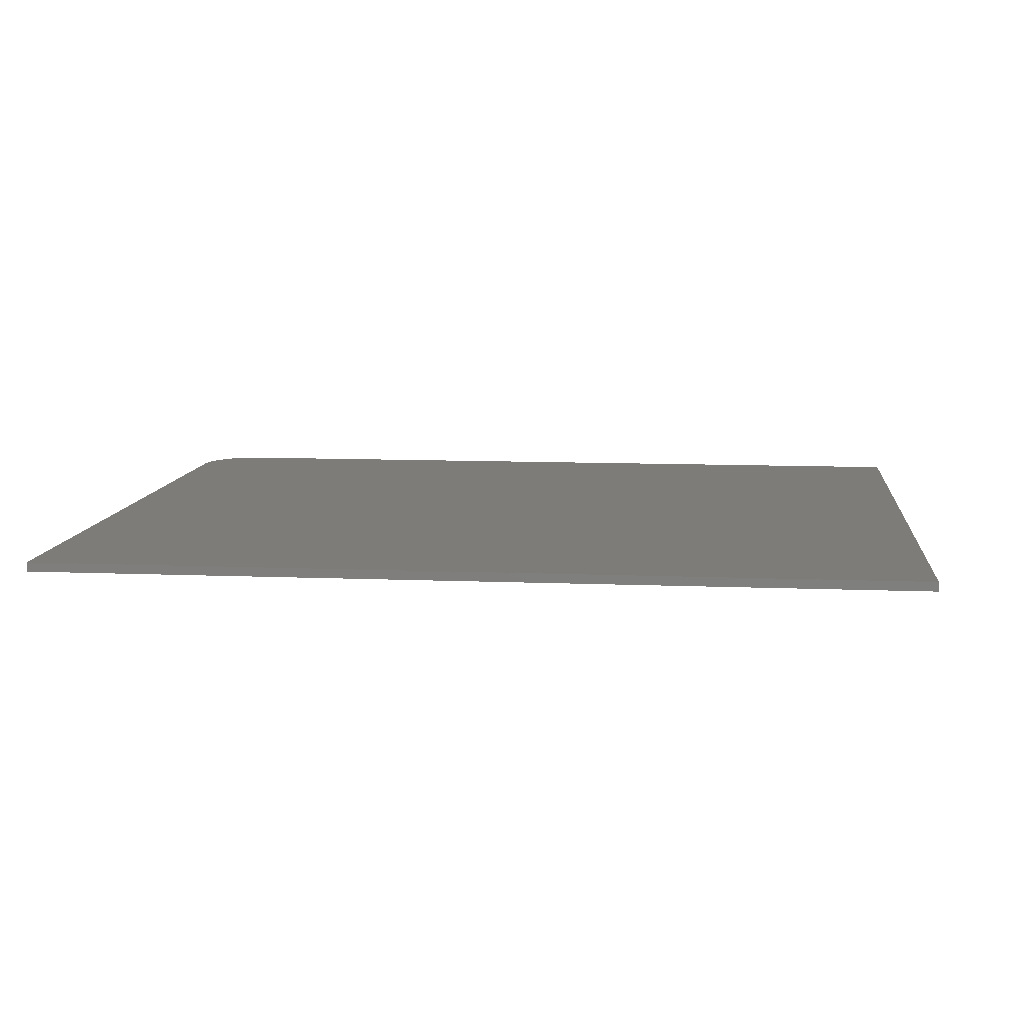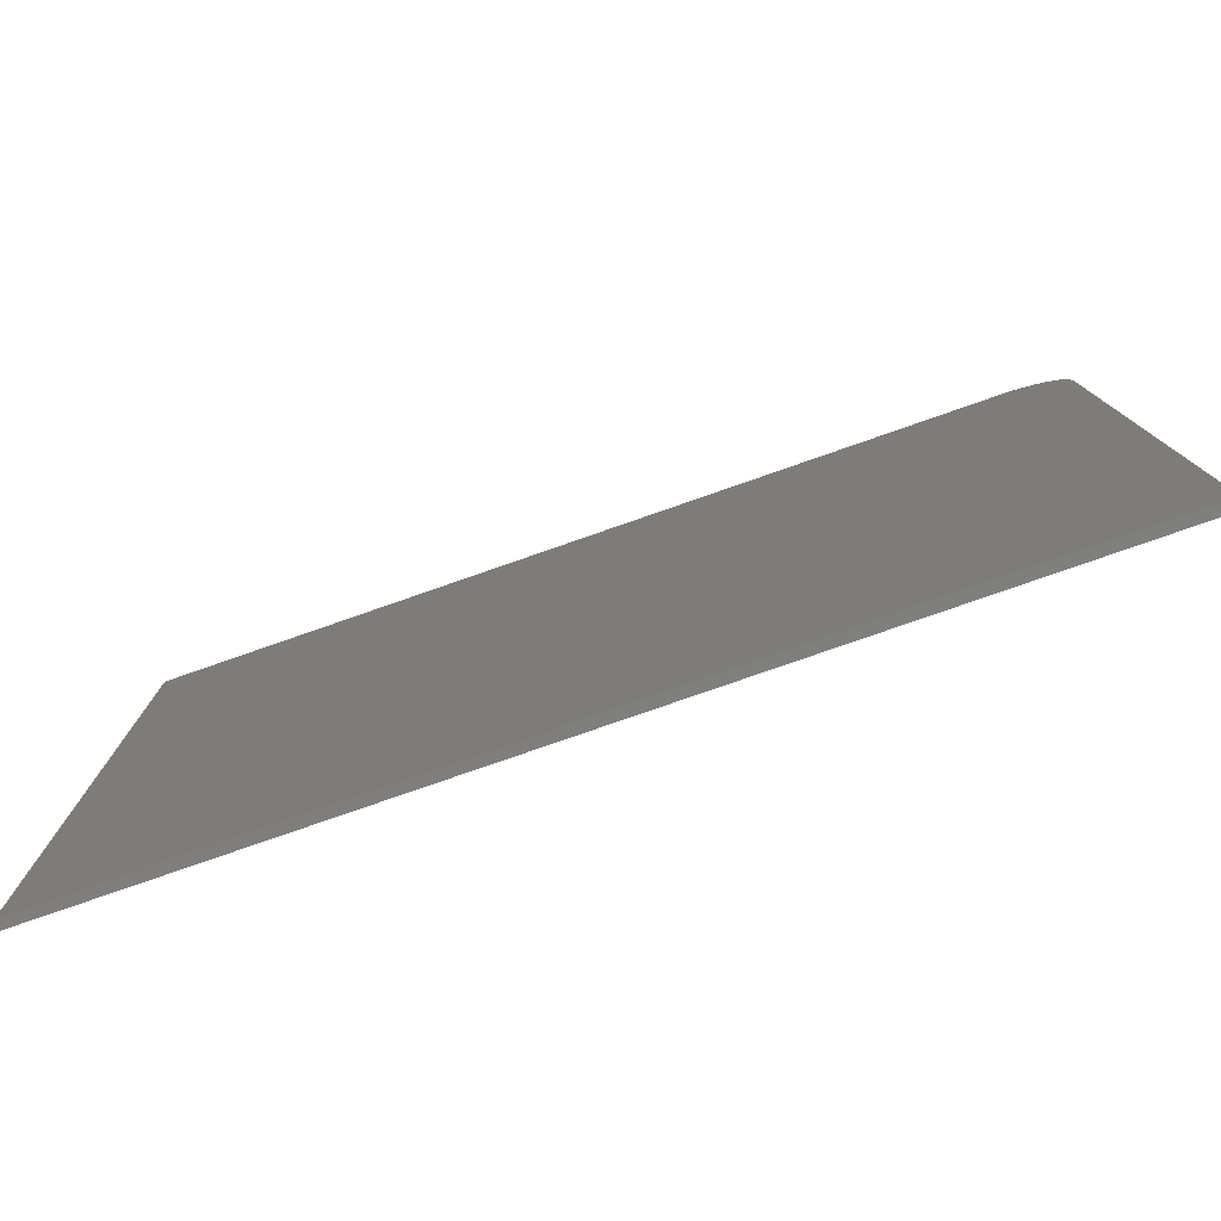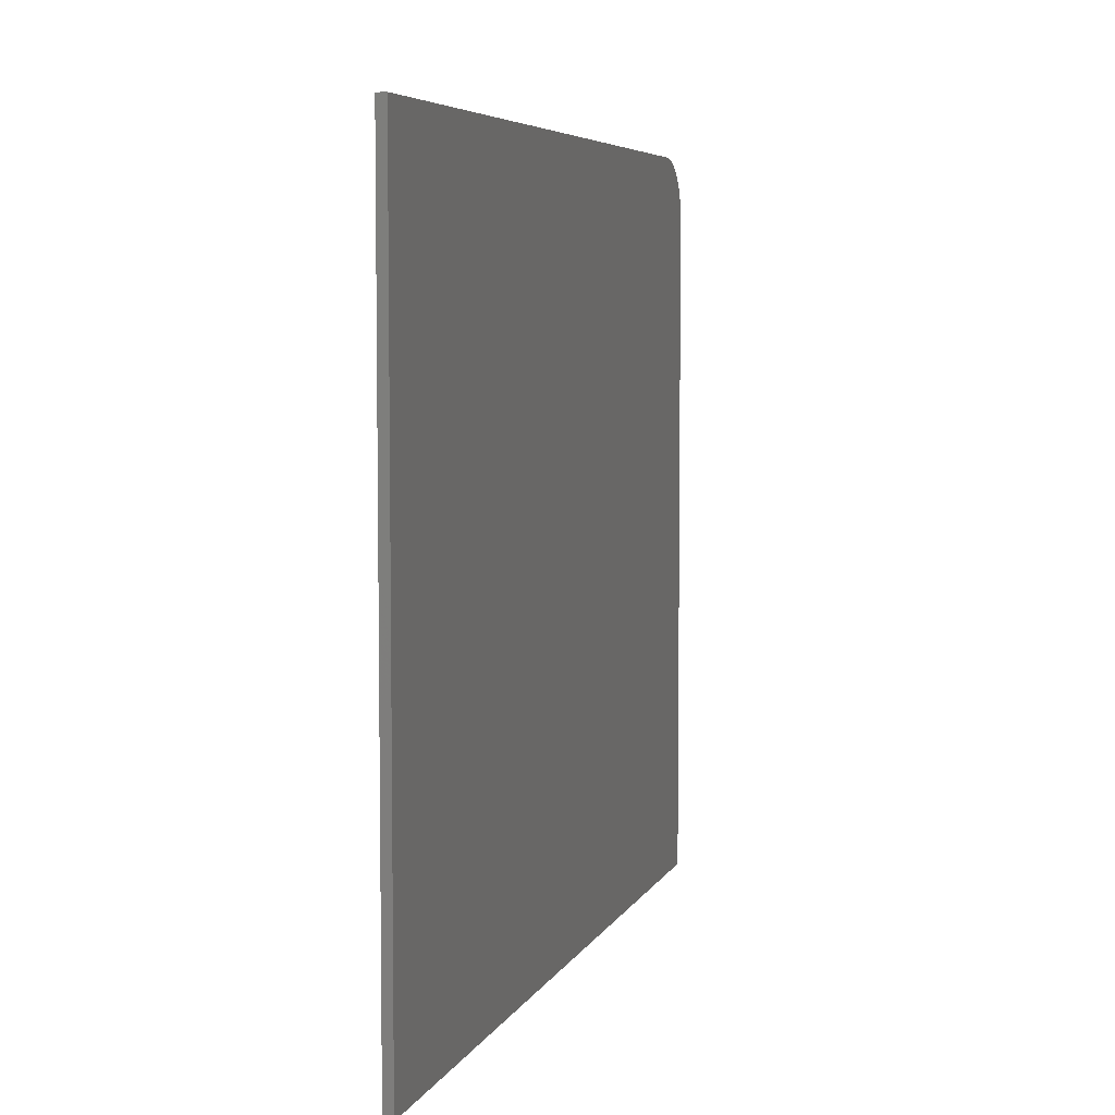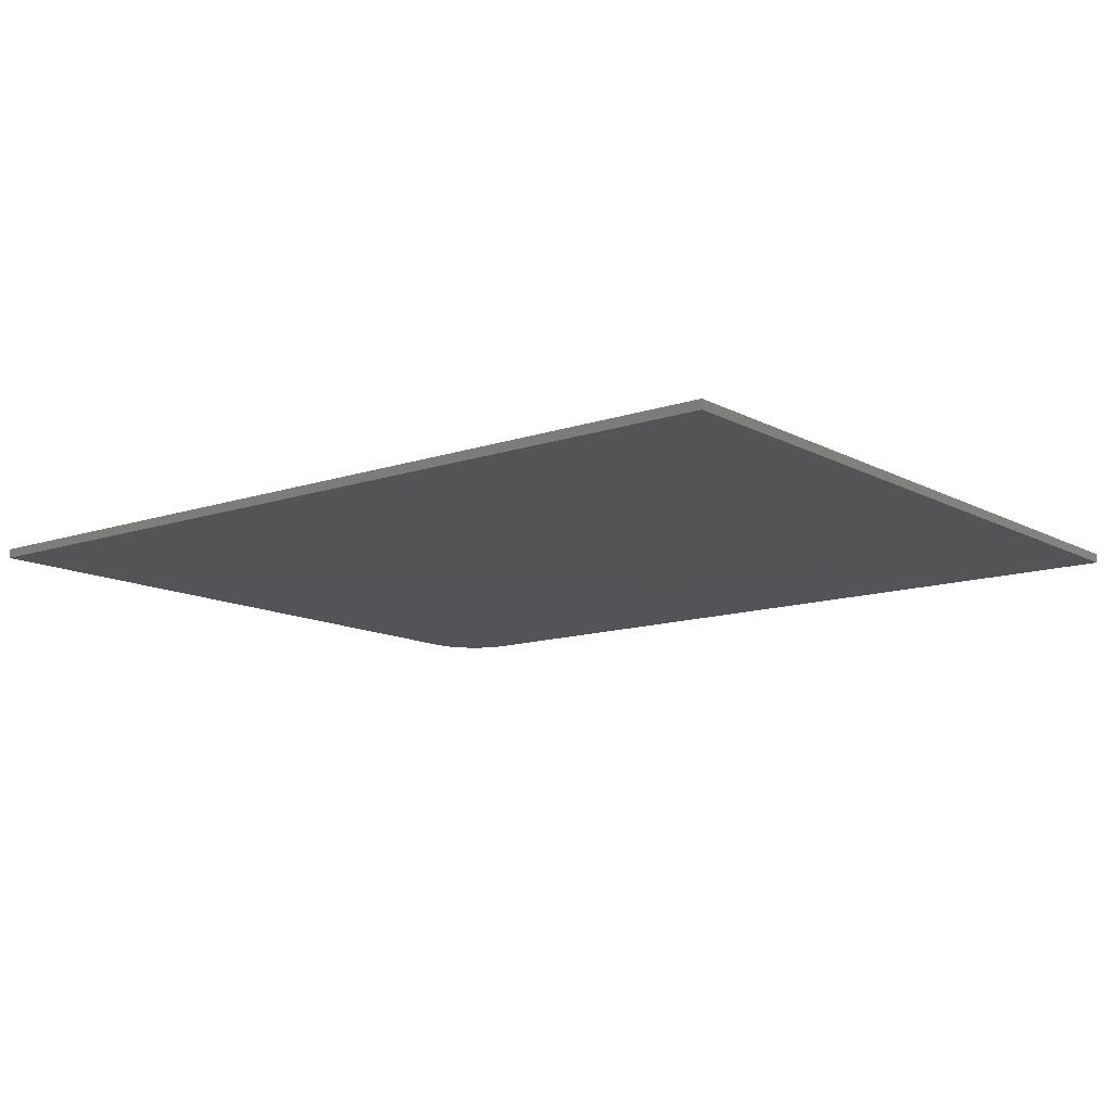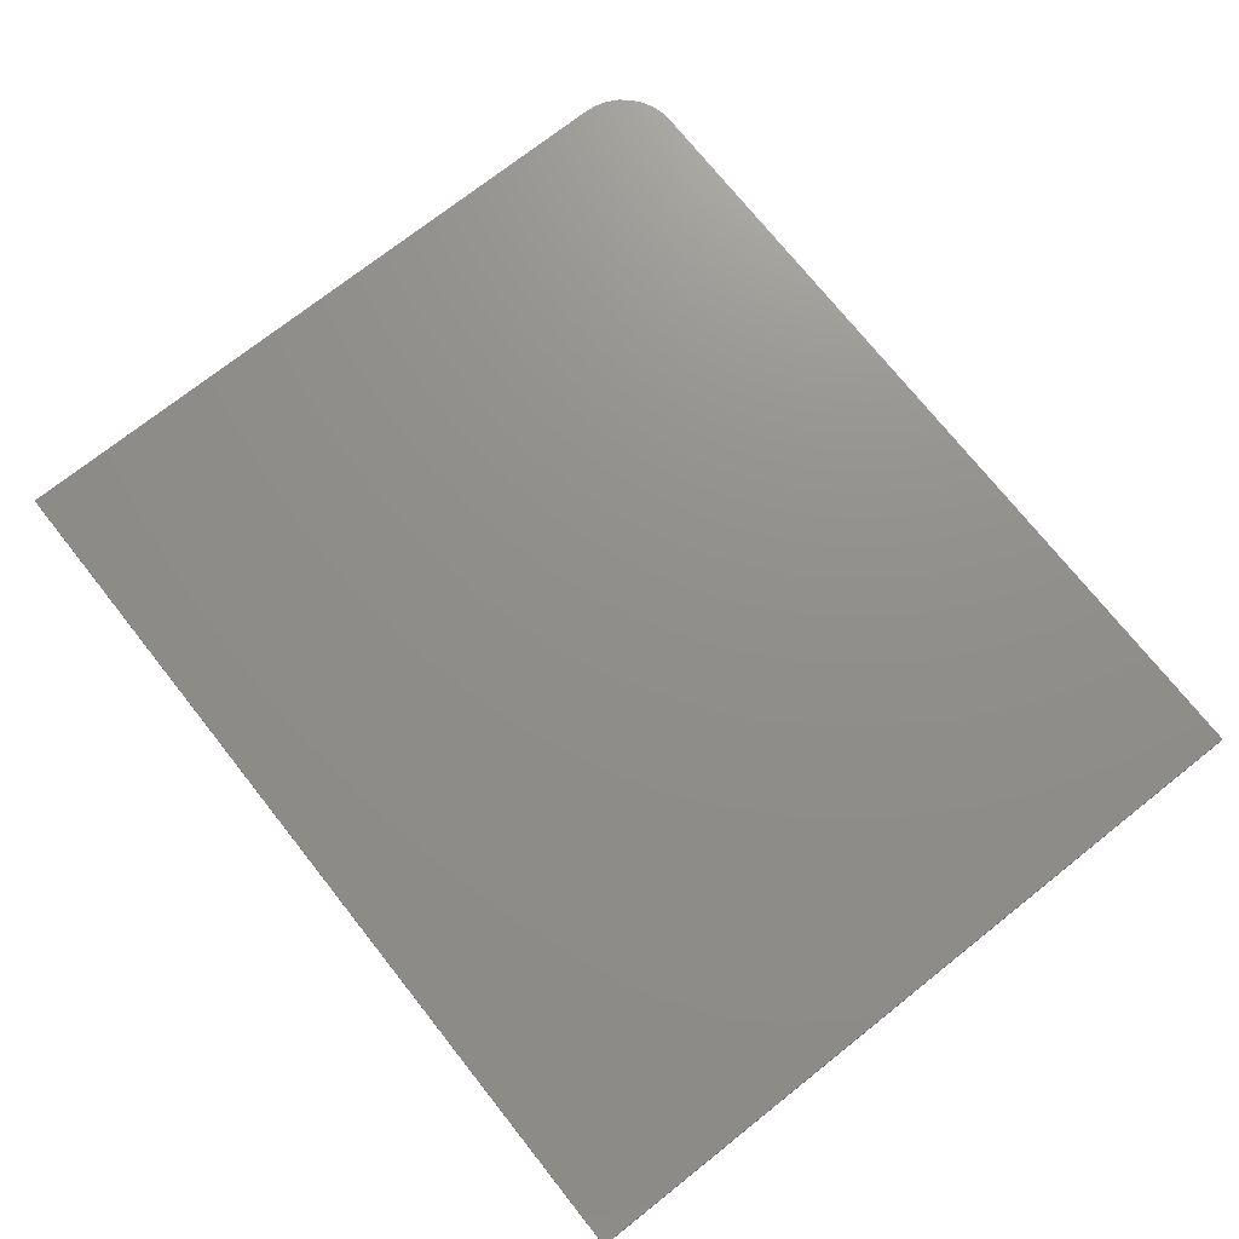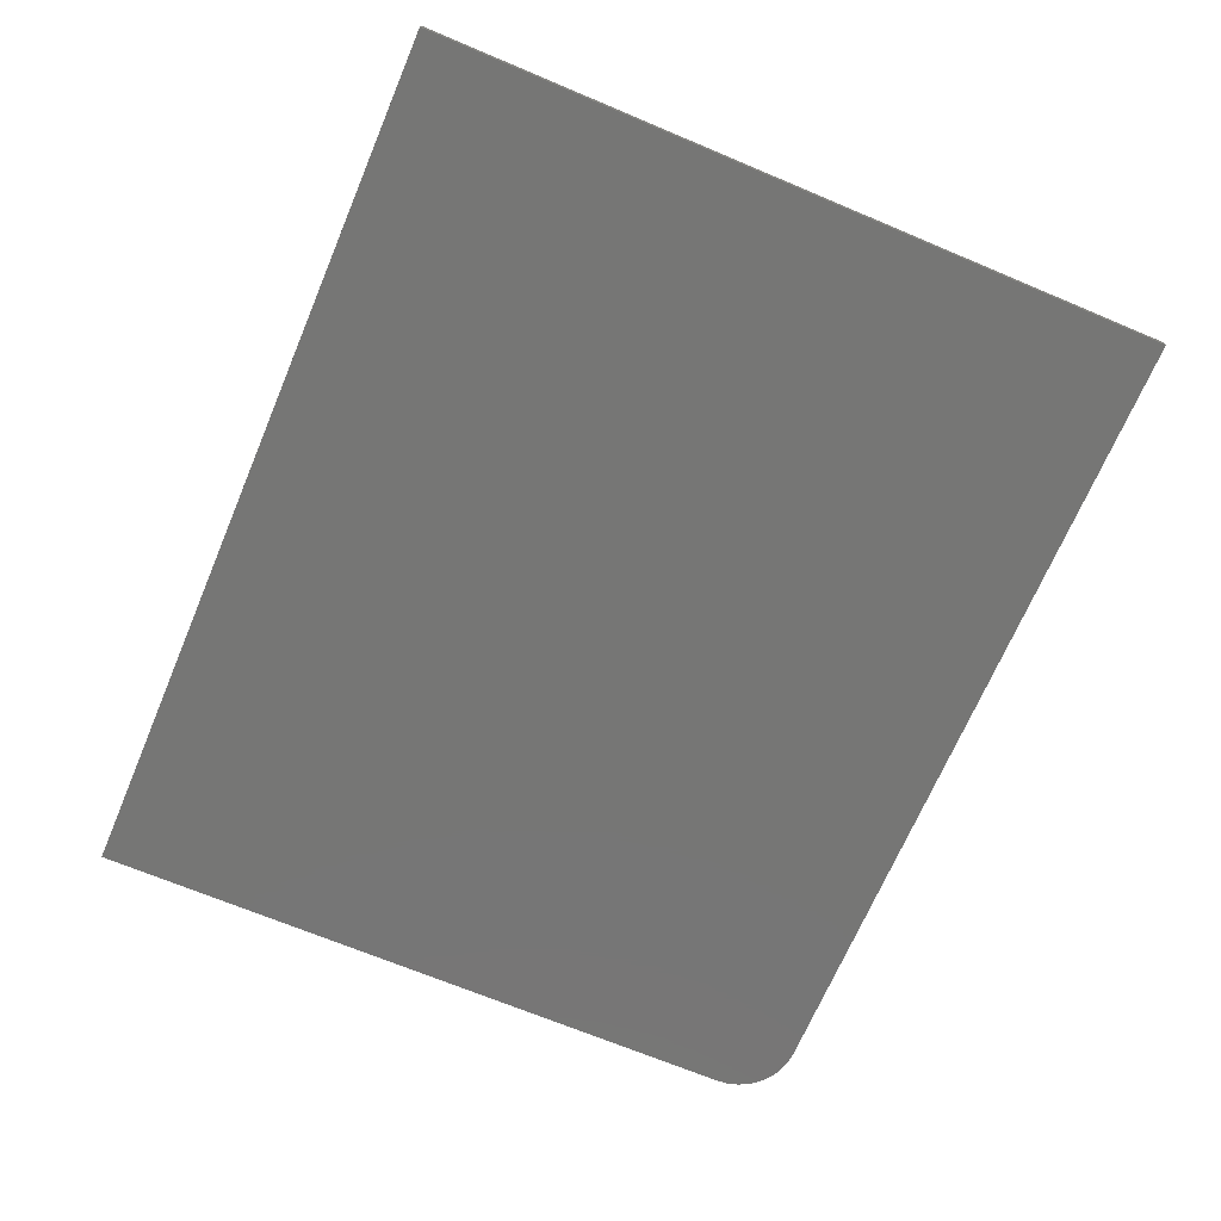
<metadata>
{"format":"stl","ext":"stl","renderer":"f3d","projection":"perspective","resolution":1024,"background":"white","views":[{"elev":9.8,"azim":6.1,"up":"+Z"},{"elev":-78.8,"azim":-160.8,"up":"+Y"},{"elev":5.7,"azim":106.1,"up":"+Y"},{"elev":-12.4,"azim":38.6,"up":"+Z"},{"elev":73.1,"azim":51.6,"up":"+Z"},{"elev":-68.4,"azim":67.1,"up":"+Z"}]}
</metadata>
<code>
# stl→obj: 24 verts, 44 faces
v 0.75 0.6224 0.01562
v -0.6484 0.6224 0.01562
v -0.6683 0.6204 0.01562
v -0.6873 0.6146 0.01562
v -0.7049 0.6053 0.01562
v -0.7203 0.5926 0.01562
v -0.7329 0.5772 0.01562
v -0.7423 0.5597 0.01562
v -0.748 0.5406 0.01562
v -0.75 0.5208 0.01562
v -0.75 -0.625 0.01562
v 0.75 -0.625 0.01562
v 0.75 0.6224 0
v 0.75 -0.625 0
v -0.75 -0.625 0
v -0.75 0.5208 0
v -0.748 0.5406 0
v -0.7423 0.5597 0
v -0.7329 0.5772 0
v -0.7203 0.5926 0
v -0.7049 0.6053 0
v -0.6873 0.6146 0
v -0.6683 0.6204 0
v -0.6484 0.6224 0
f 1 2 3
f 1 3 4
f 1 4 5
f 1 5 6
f 1 6 7
f 1 7 8
f 1 8 9
f 1 9 10
f 1 10 11
f 1 11 12
f 13 14 15
f 13 15 16
f 13 16 17
f 13 17 18
f 13 18 19
f 13 19 20
f 13 20 21
f 13 21 22
f 13 22 23
f 13 23 24
f 10 16 11
f 11 16 15
f 1 13 2
f 2 13 24
f 16 10 17
f 17 10 9
f 17 9 18
f 18 9 8
f 18 8 19
f 19 8 7
f 19 7 20
f 20 7 6
f 20 6 21
f 21 6 5
f 21 5 22
f 22 5 4
f 22 4 23
f 23 4 3
f 23 3 24
f 24 3 2
f 12 14 1
f 1 14 13
f 11 15 12
f 12 15 14

</code>
